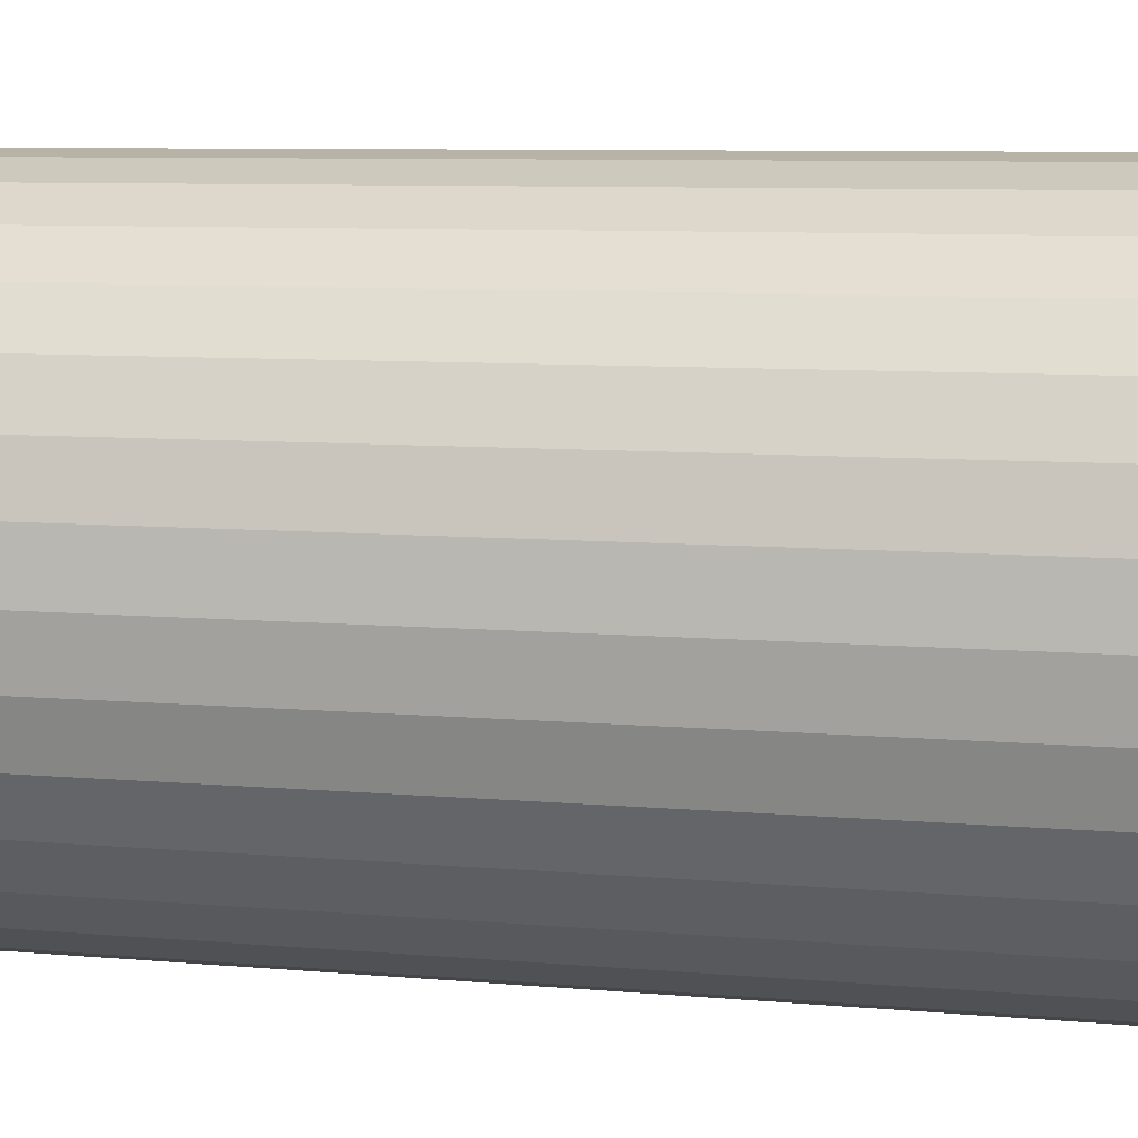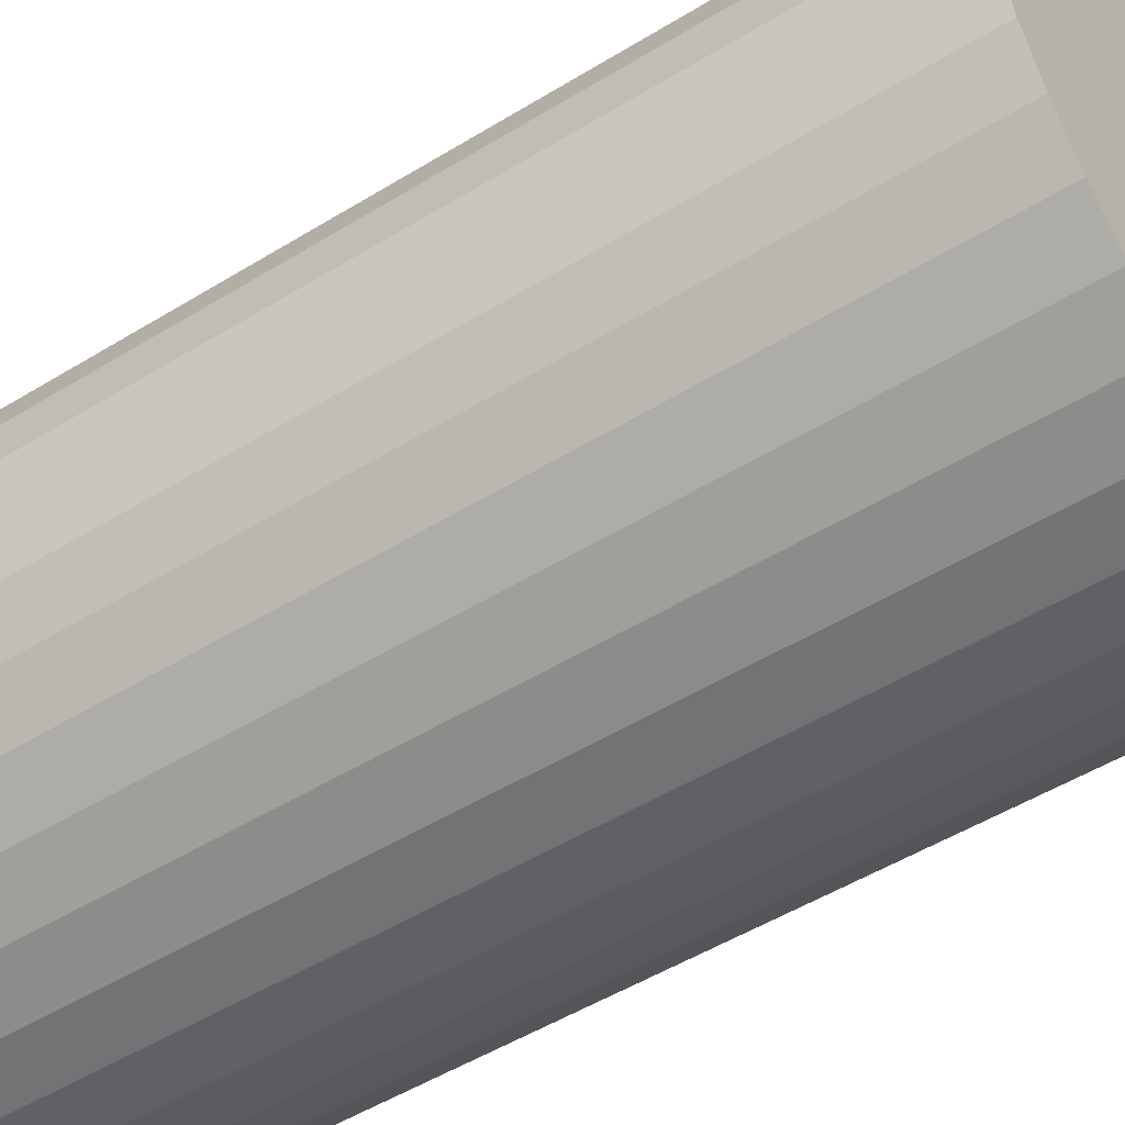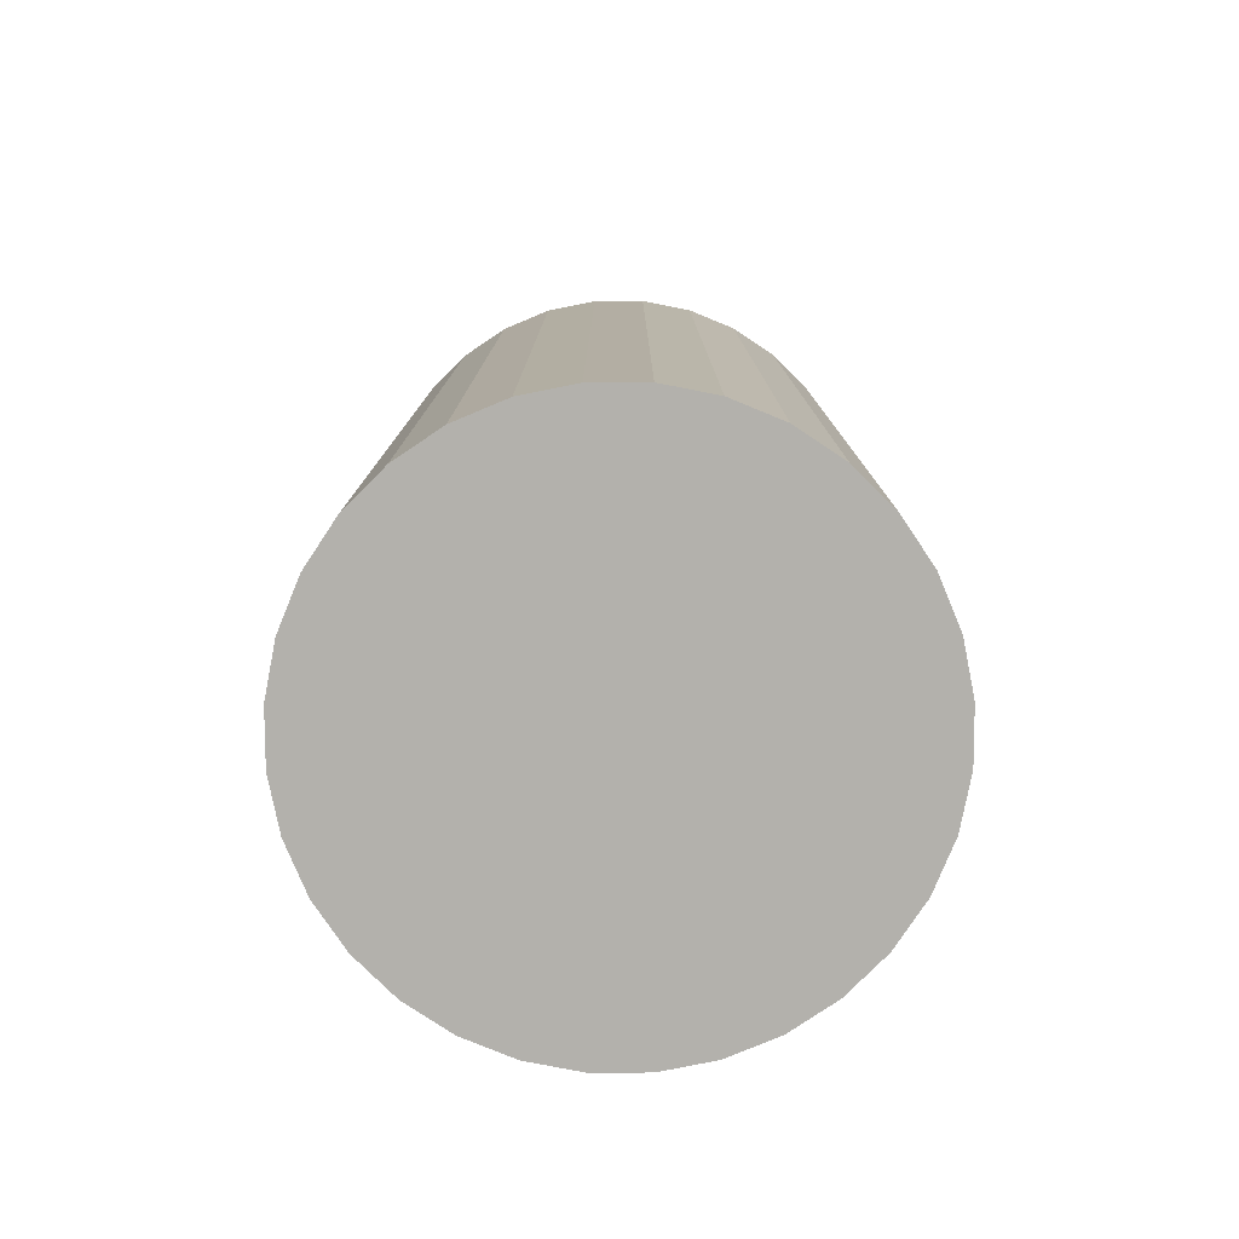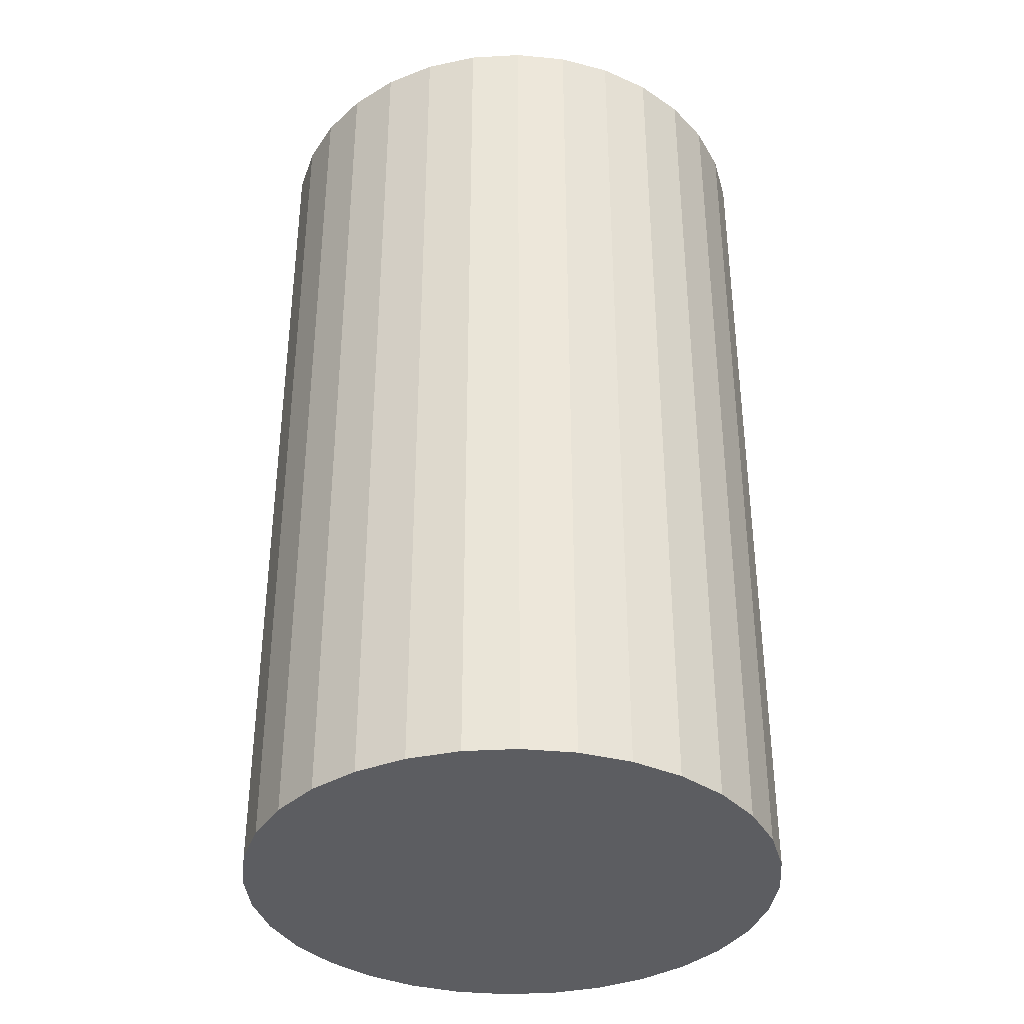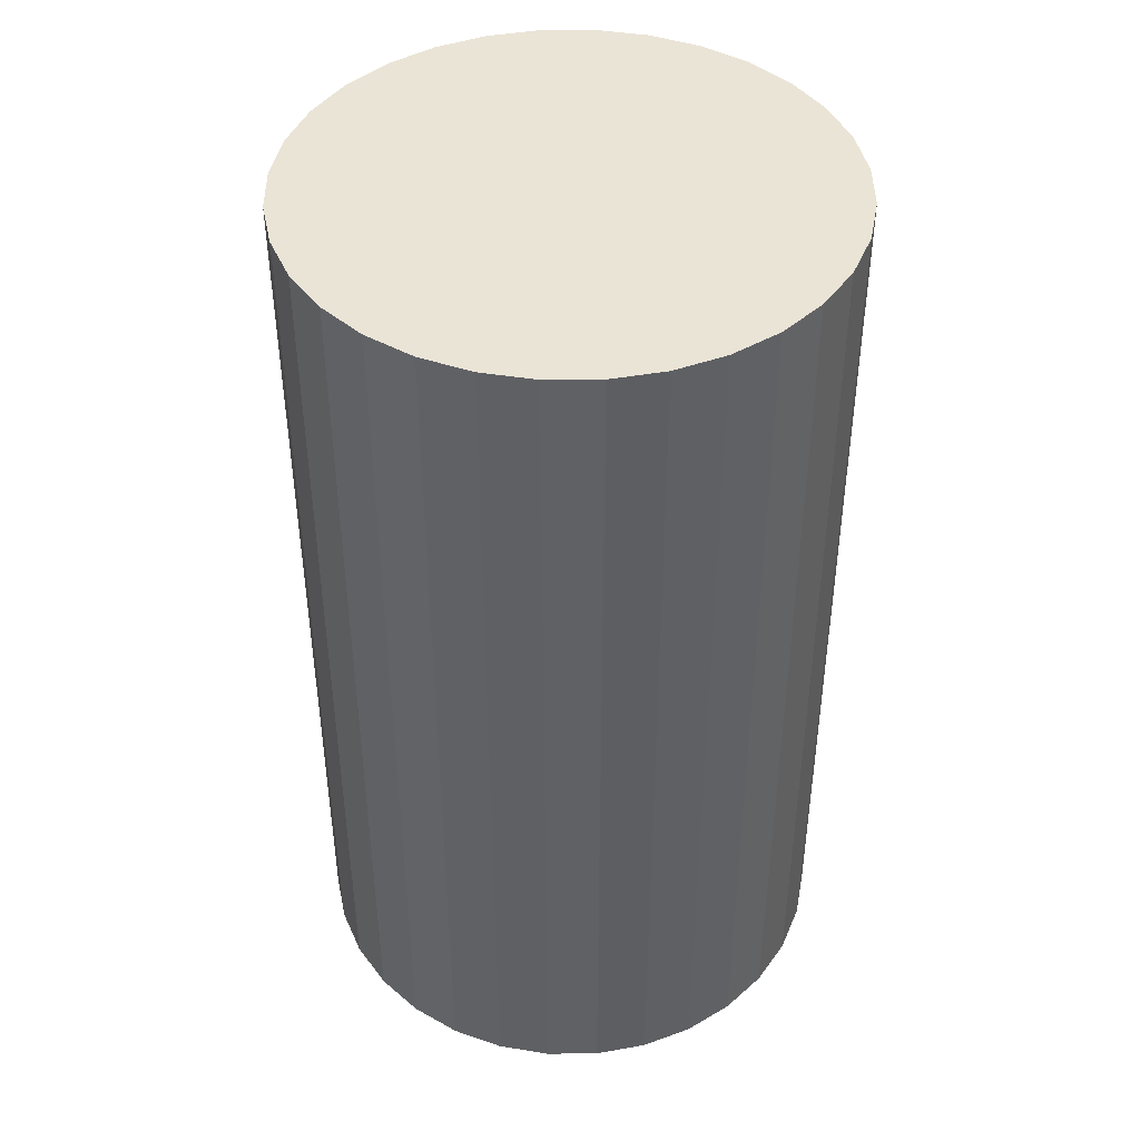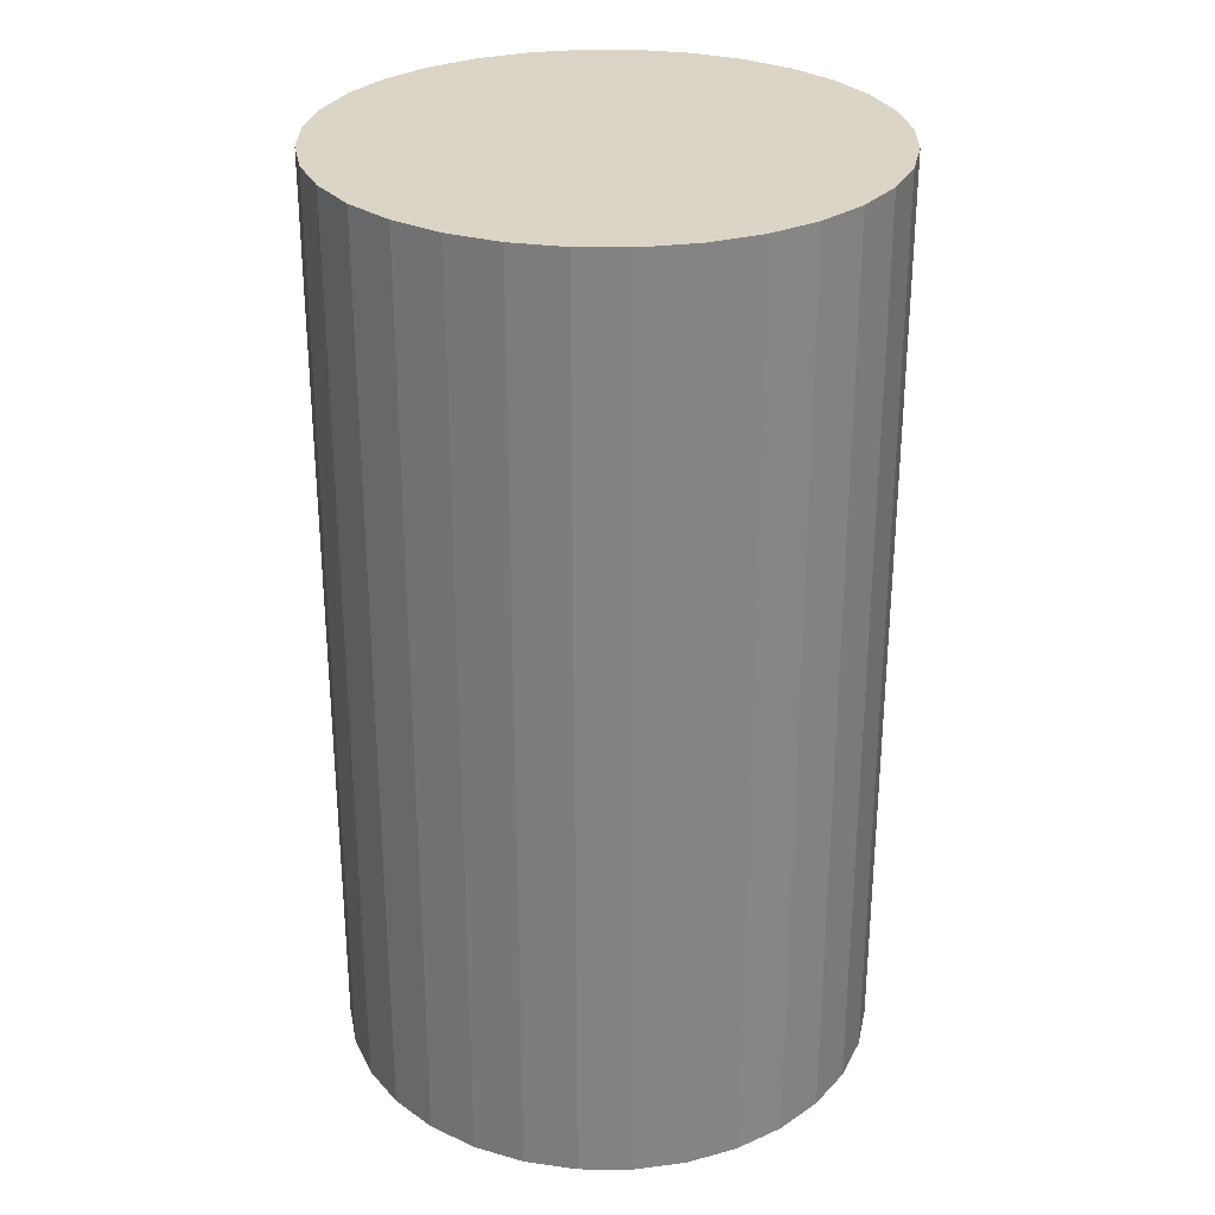
<metadata>
{"format":"obj","ext":"obj","renderer":"f3d","projection":"perspective","resolution":1024,"background":"white","views":[{"elev":7.5,"azim":105.0,"up":"+Y"},{"elev":-51.6,"azim":123.6,"up":"+Y"},{"elev":-79.0,"azim":-106.7,"up":"+Z"},{"elev":-36.7,"azim":-46.5,"up":"+Z"},{"elev":43.7,"azim":-17.4,"up":"+Z"},{"elev":29.0,"azim":-83.9,"up":"+Z"}]}
</metadata>
<code>
v 0 0 -0.04025
v 0.02328 0 -0.04025
v 0.02328 0 0.04025
v 0 0 0.04025
v 0.02284 0.004543 -0.04025
v 0.02284 0.004543 0.04025
v 0.02151 0.008911 -0.04025
v 0.02151 0.008911 0.04025
v 0.01936 0.01294 -0.04025
v 0.01936 0.01294 0.04025
v 0.01646 0.01646 -0.04025
v 0.01646 0.01646 0.04025
v 0.01294 0.01936 -0.04025
v 0.01294 0.01936 0.04025
v 0.008911 0.02151 -0.04025
v 0.008911 0.02151 0.04025
v 0.004543 0.02284 -0.04025
v 0.004543 0.02284 0.04025
v 0 0.02328 -0.04025
v 0 0.02328 0.04025
v -0.004543 0.02284 -0.04025
v -0.004543 0.02284 0.04025
v -0.008911 0.02151 -0.04025
v -0.008911 0.02151 0.04025
v -0.01294 0.01936 -0.04025
v -0.01294 0.01936 0.04025
v -0.01646 0.01646 -0.04025
v -0.01646 0.01646 0.04025
v -0.01936 0.01294 -0.04025
v -0.01936 0.01294 0.04025
v -0.02151 0.008911 -0.04025
v -0.02151 0.008911 0.04025
v -0.02284 0.004543 -0.04025
v -0.02284 0.004543 0.04025
v -0.02328 0 -0.04025
v -0.02328 0 0.04025
v -0.02284 -0.004543 -0.04025
v -0.02284 -0.004543 0.04025
v -0.02151 -0.008911 -0.04025
v -0.02151 -0.008911 0.04025
v -0.01936 -0.01294 -0.04025
v -0.01936 -0.01294 0.04025
v -0.01646 -0.01646 -0.04025
v -0.01646 -0.01646 0.04025
v -0.01294 -0.01936 -0.04025
v -0.01294 -0.01936 0.04025
v -0.008911 -0.02151 -0.04025
v -0.008911 -0.02151 0.04025
v -0.004543 -0.02284 -0.04025
v -0.004543 -0.02284 0.04025
v -0 -0.02328 -0.04025
v -0 -0.02328 0.04025
v 0.004543 -0.02284 -0.04025
v 0.004543 -0.02284 0.04025
v 0.008911 -0.02151 -0.04025
v 0.008911 -0.02151 0.04025
v 0.01294 -0.01936 -0.04025
v 0.01294 -0.01936 0.04025
v 0.01646 -0.01646 -0.04025
v 0.01646 -0.01646 0.04025
v 0.01936 -0.01294 -0.04025
v 0.01936 -0.01294 0.04025
v 0.02151 -0.008911 -0.04025
v 0.02151 -0.008911 0.04025
v 0.02284 -0.004543 -0.04025
v 0.02284 -0.004543 0.04025
f 2 1 5
f 2 5 3
f 3 5 6
f 3 6 4
f 5 1 7
f 5 7 6
f 6 7 8
f 6 8 4
f 7 1 9
f 7 9 8
f 8 9 10
f 8 10 4
f 9 1 11
f 9 11 10
f 10 11 12
f 10 12 4
f 11 1 13
f 11 13 12
f 12 13 14
f 12 14 4
f 13 1 15
f 13 15 14
f 14 15 16
f 14 16 4
f 15 1 17
f 15 17 16
f 16 17 18
f 16 18 4
f 17 1 19
f 17 19 18
f 18 19 20
f 18 20 4
f 19 1 21
f 19 21 20
f 20 21 22
f 20 22 4
f 21 1 23
f 21 23 22
f 22 23 24
f 22 24 4
f 23 1 25
f 23 25 24
f 24 25 26
f 24 26 4
f 25 1 27
f 25 27 26
f 26 27 28
f 26 28 4
f 27 1 29
f 27 29 28
f 28 29 30
f 28 30 4
f 29 1 31
f 29 31 30
f 30 31 32
f 30 32 4
f 31 1 33
f 31 33 32
f 32 33 34
f 32 34 4
f 33 1 35
f 33 35 34
f 34 35 36
f 34 36 4
f 35 1 37
f 35 37 36
f 36 37 38
f 36 38 4
f 37 1 39
f 37 39 38
f 38 39 40
f 38 40 4
f 39 1 41
f 39 41 40
f 40 41 42
f 40 42 4
f 41 1 43
f 41 43 42
f 42 43 44
f 42 44 4
f 43 1 45
f 43 45 44
f 44 45 46
f 44 46 4
f 45 1 47
f 45 47 46
f 46 47 48
f 46 48 4
f 47 1 49
f 47 49 48
f 48 49 50
f 48 50 4
f 49 1 51
f 49 51 50
f 50 51 52
f 50 52 4
f 51 1 53
f 51 53 52
f 52 53 54
f 52 54 4
f 53 1 55
f 53 55 54
f 54 55 56
f 54 56 4
f 55 1 57
f 55 57 56
f 56 57 58
f 56 58 4
f 57 1 59
f 57 59 58
f 58 59 60
f 58 60 4
f 59 1 61
f 59 61 60
f 60 61 62
f 60 62 4
f 61 1 63
f 61 63 62
f 62 63 64
f 62 64 4
f 63 1 65
f 63 65 64
f 64 65 66
f 64 66 4
f 65 1 2
f 65 2 66
f 66 2 3
f 66 3 4

</code>
